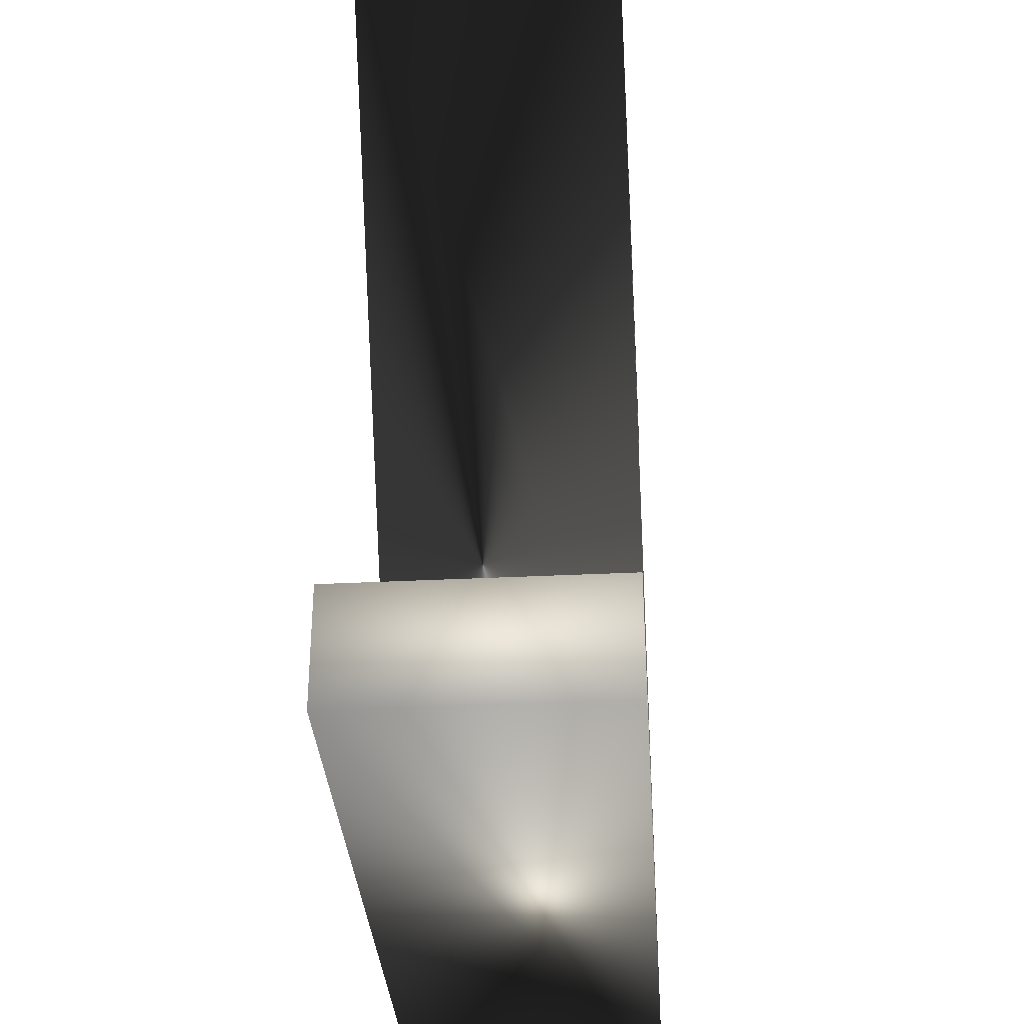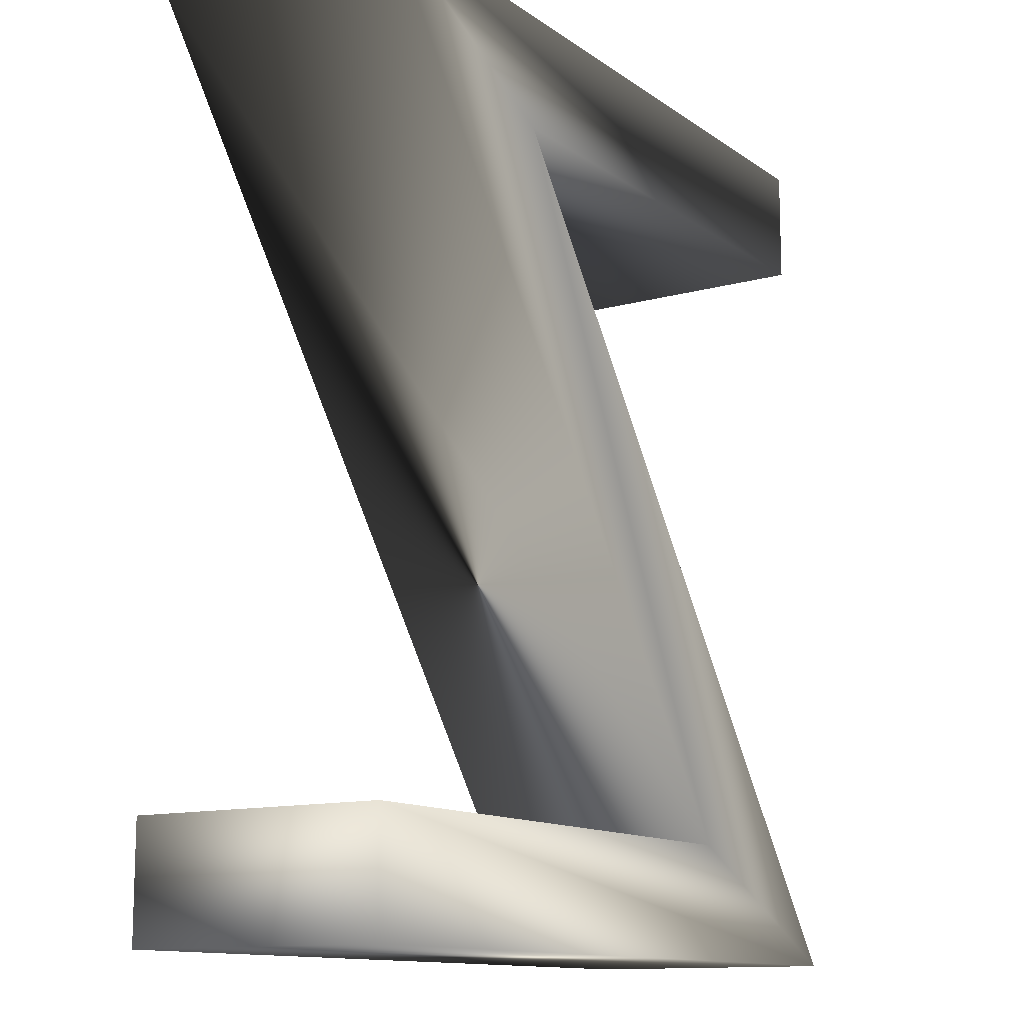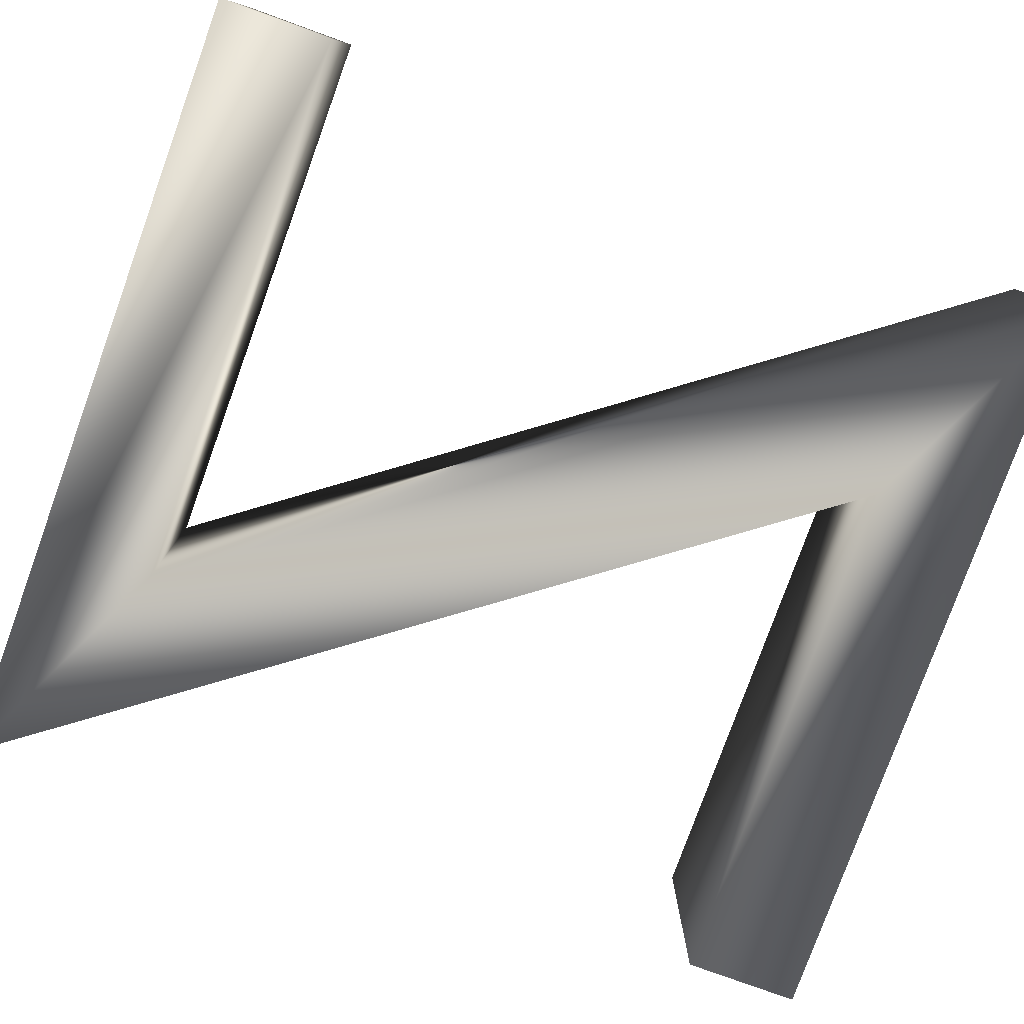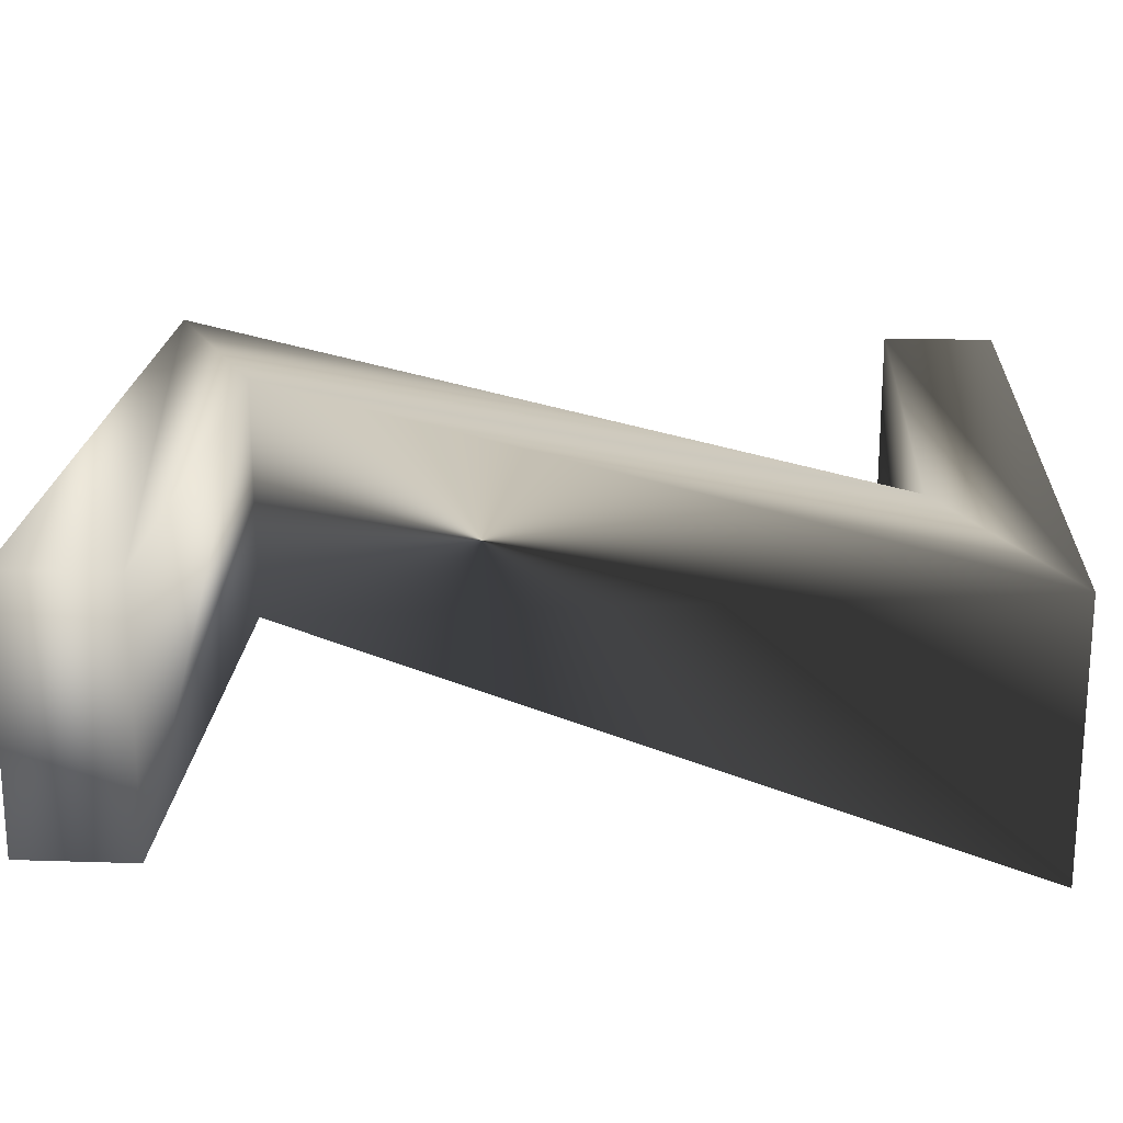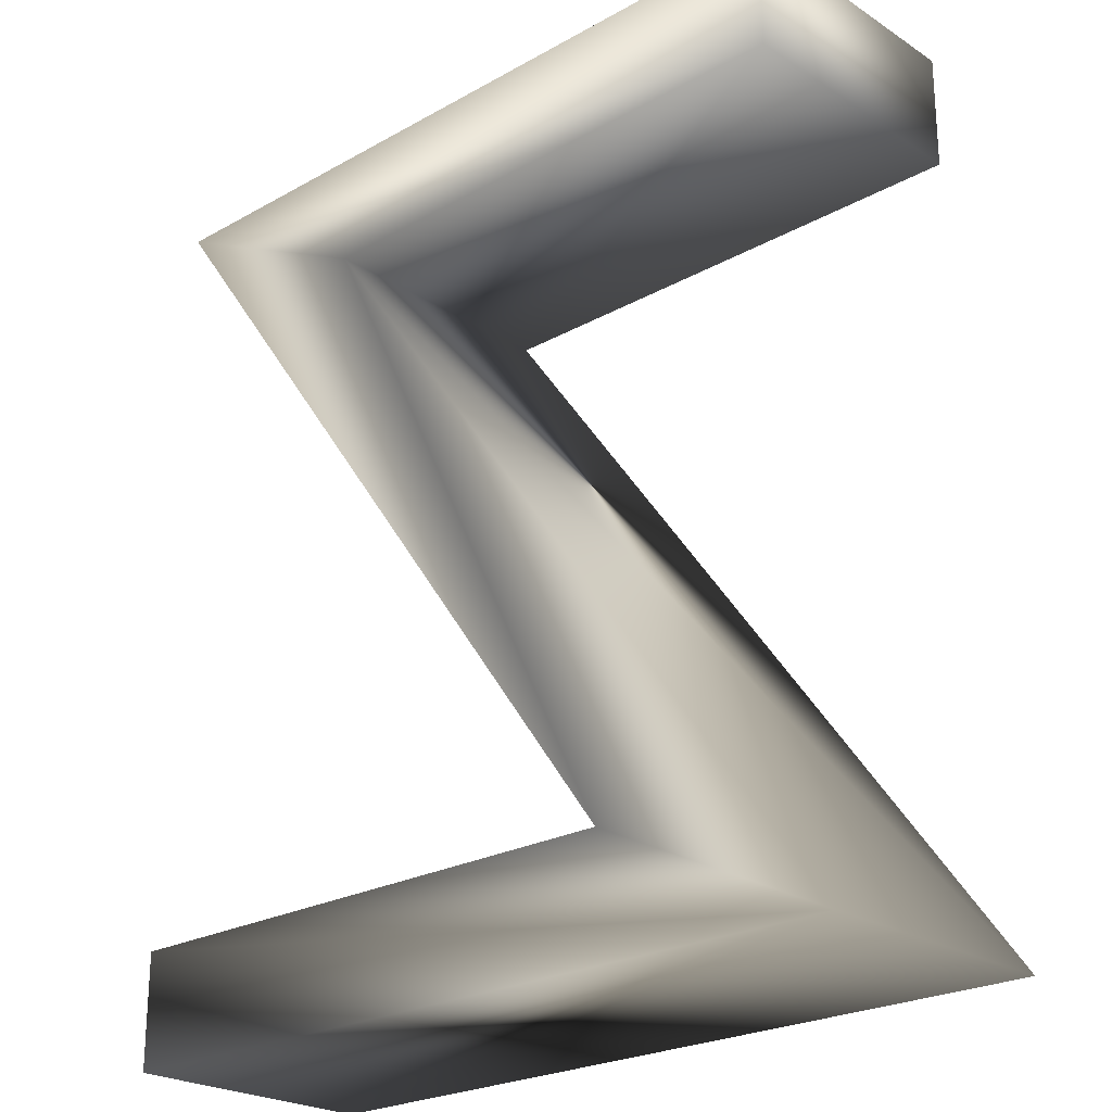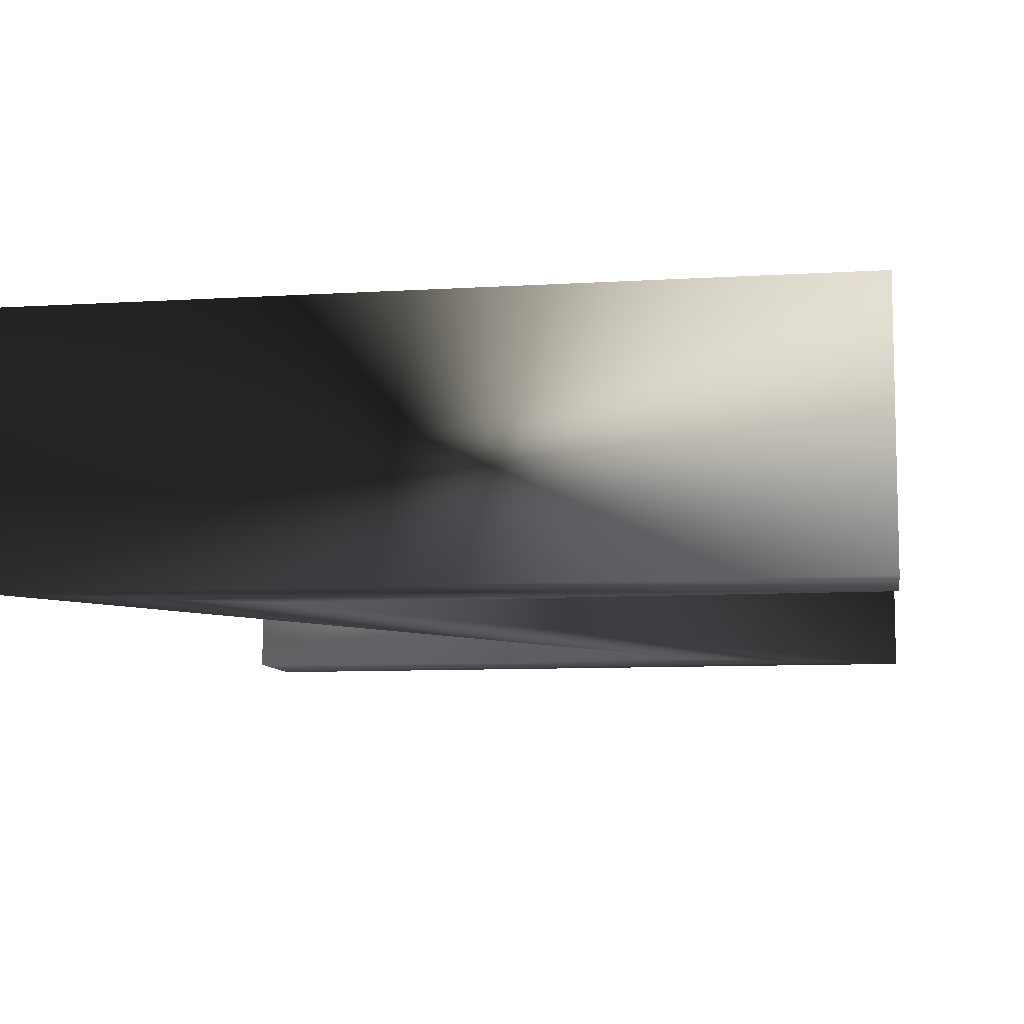
<metadata>
{"format":"obj","ext":"obj","renderer":"f3d","projection":"perspective","resolution":1024,"background":"white","views":[{"elev":-33.7,"azim":93.9,"up":"+Y"},{"elev":-12.5,"azim":122.8,"up":"+Y"},{"elev":-79.3,"azim":70.1,"up":"+Z"},{"elev":20.2,"azim":93.3,"up":"+Z"},{"elev":-23.8,"azim":-137.0,"up":"+Y"},{"elev":-8.7,"azim":9.5,"up":"+Z"}]}
</metadata>
<code>
o Font.001_Mesh
v 0.7348 1.464 1.201
v -1.869 -2.1 1.201
v 1.821 -2.1 1.201
v 1.821 -1.572 1.201
v -0.7832 -1.572 1.201
v 1.821 1.992 1.201
v -1.707 1.992 1.201
v -1.707 1.464 1.201
v -1.707 1.464 0
v -1.707 1.992 0
v 1.821 1.992 0
v -0.7832 -1.572 0
v 1.821 -1.572 0
v 1.821 -2.1 0
v -1.869 -2.1 0
v 0.7348 1.464 0
f 3 4 2
f 4 5 2
f 5 1 2
f 6 1 5
f 1 6 8
f 6 7 8
f 10 9 8 7
f 11 10 7 6
f 1 8 9 16
f 12 11 6 5
f 2 1 16 15
f 13 12 5 4
f 14 13 4 3
f 15 14 3 2
f 15 13 14
f 15 12 13
f 15 16 12
f 16 11 12
f 9 11 16
f 9 10 11

</code>
